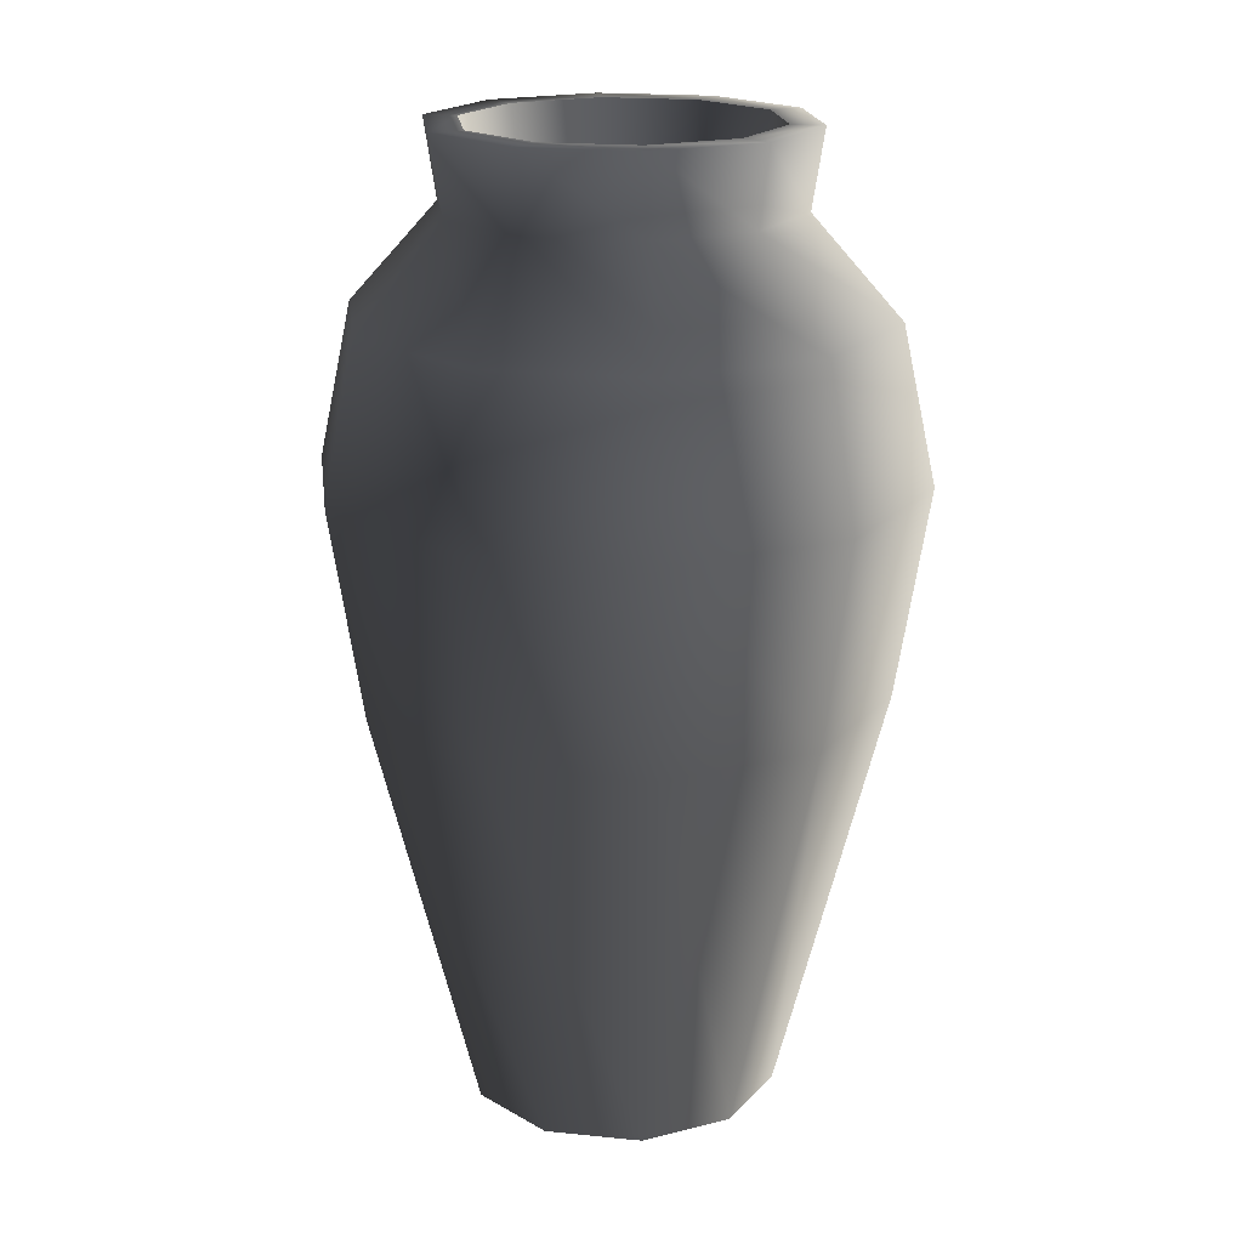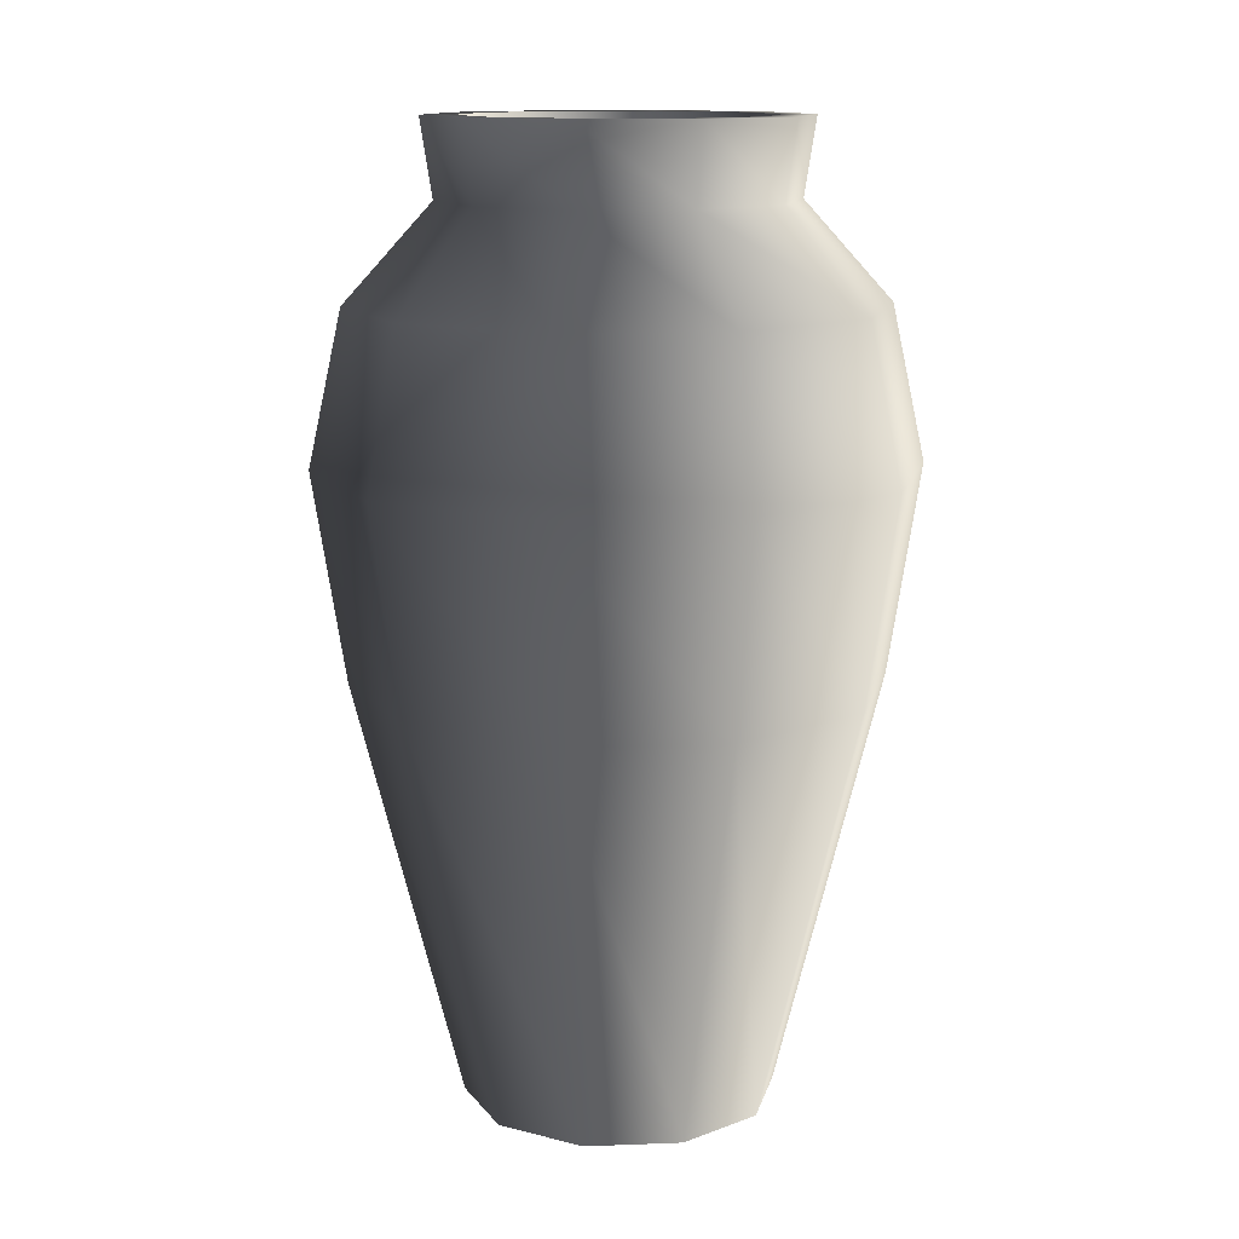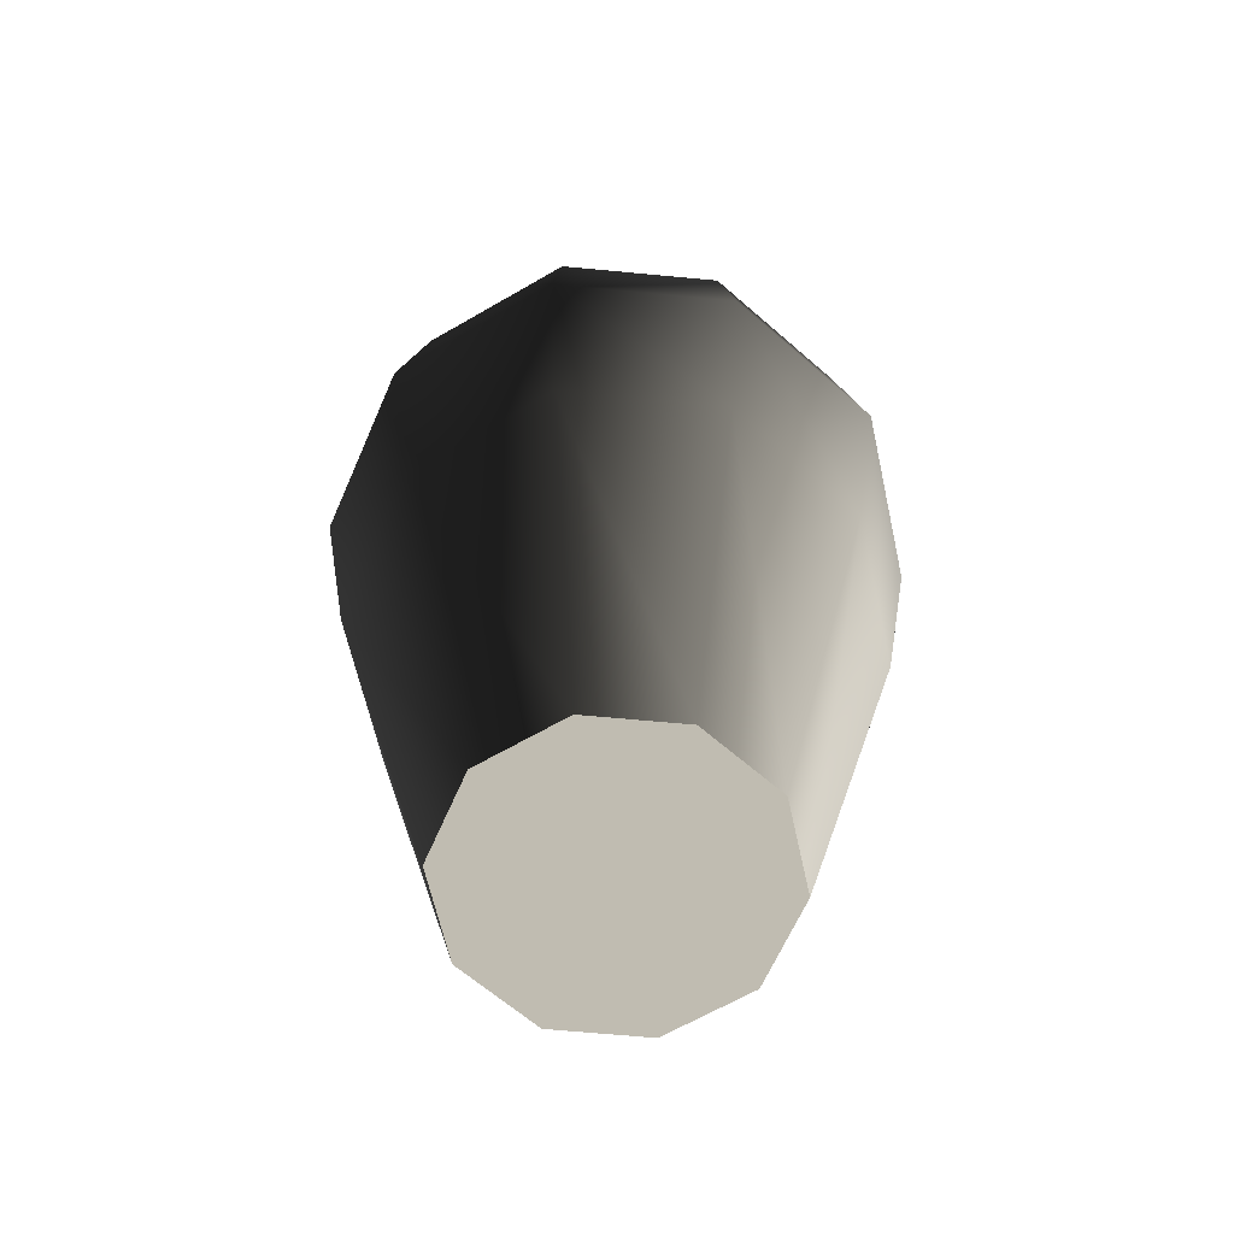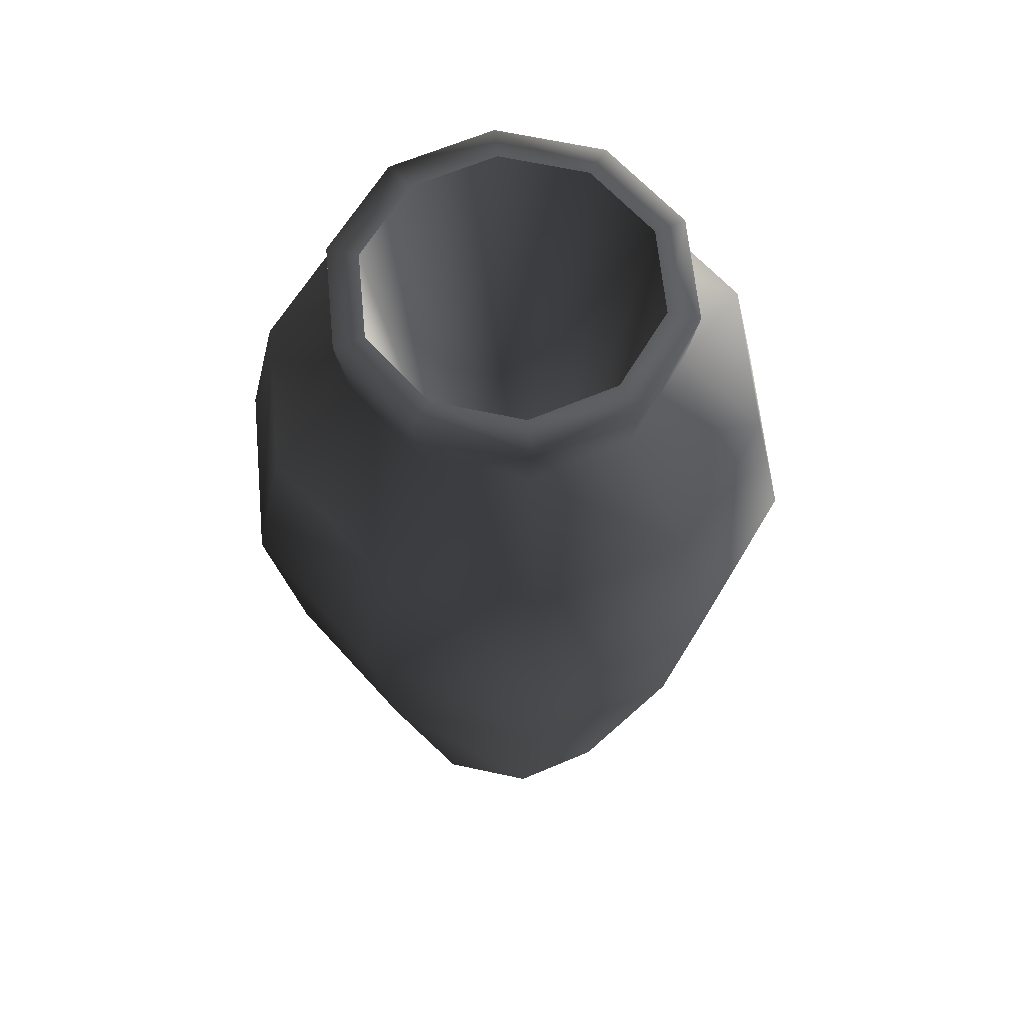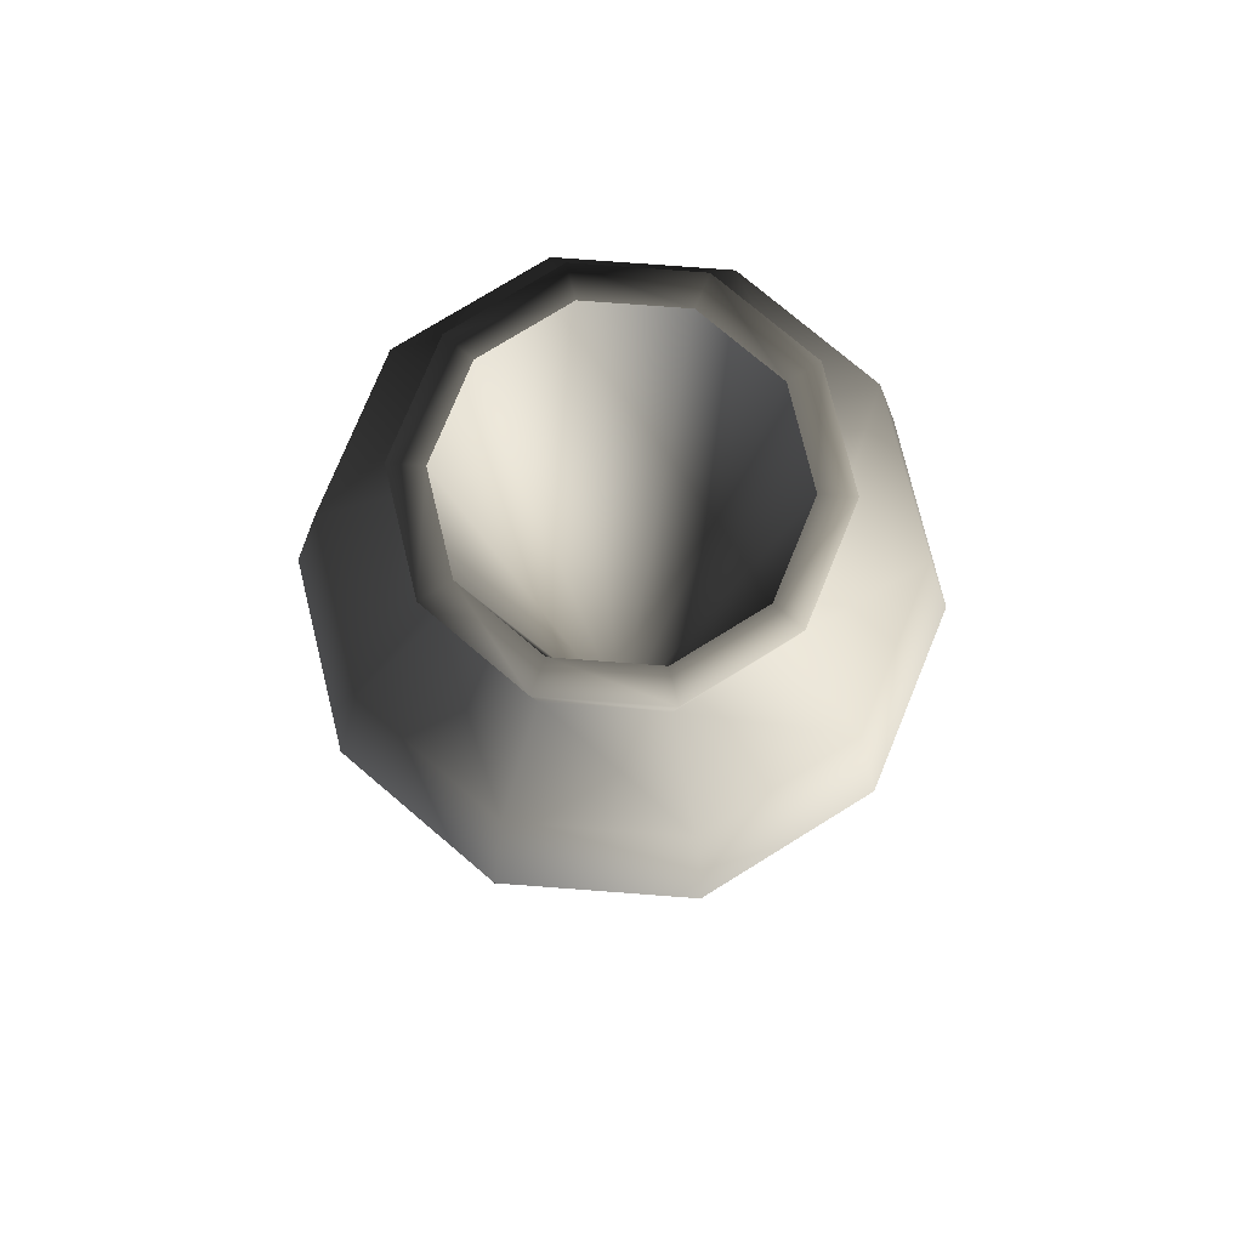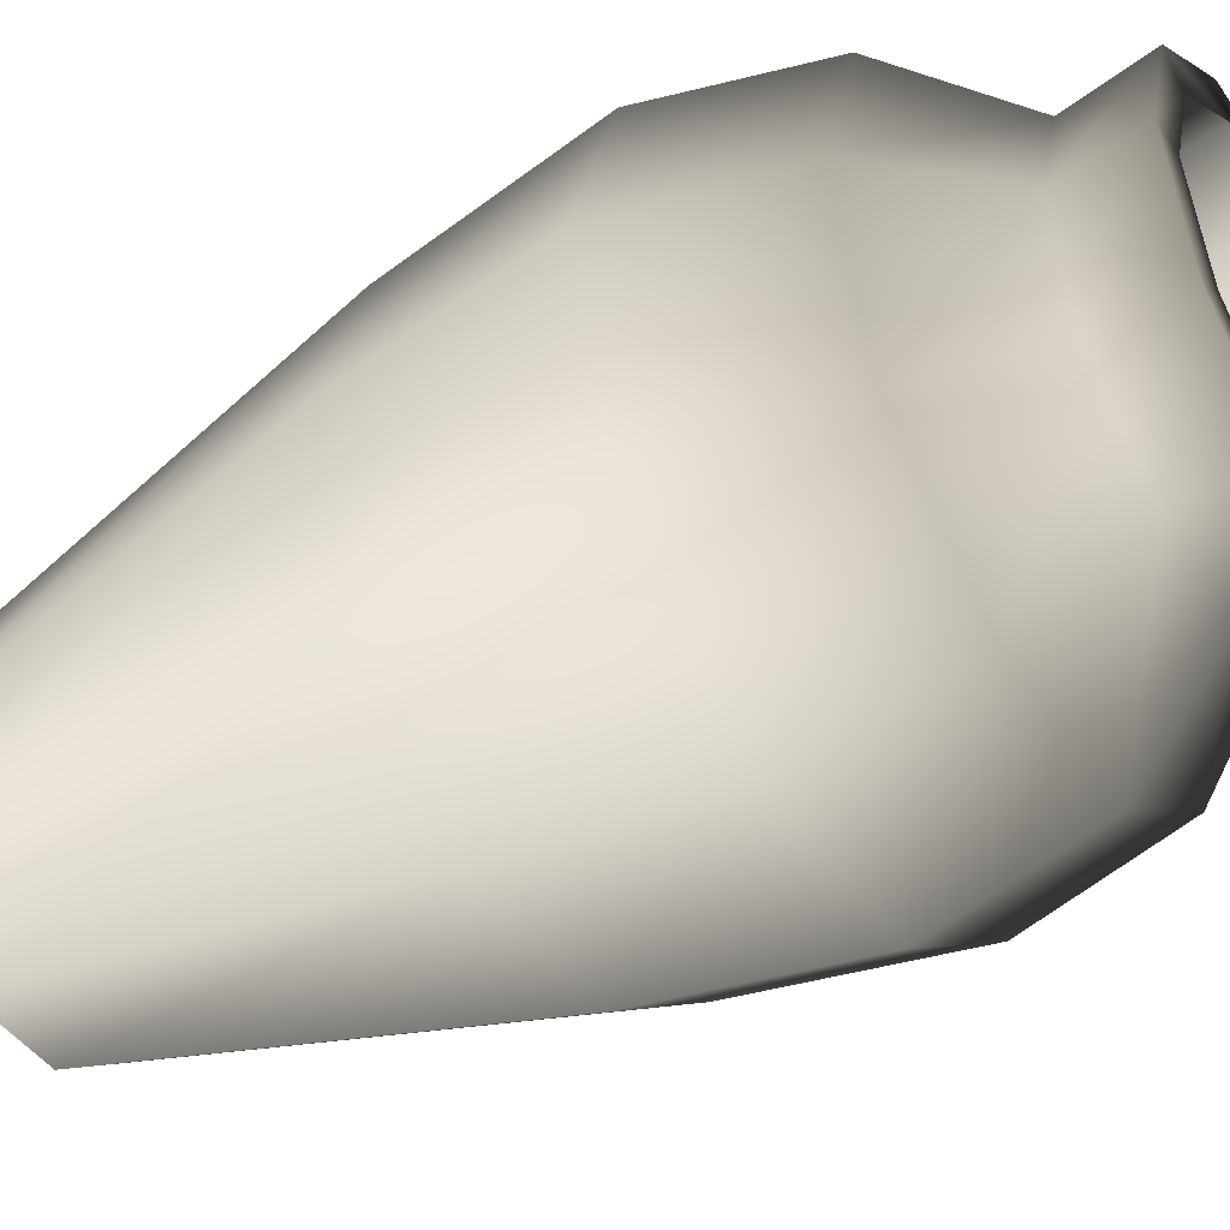
<metadata>
{"format":"obj","ext":"obj","renderer":"f3d","projection":"perspective","resolution":1024,"background":"white","views":[{"elev":19.3,"azim":-133.3,"up":"+Z"},{"elev":12.7,"azim":-113.1,"up":"+Z"},{"elev":-63.8,"azim":30.5,"up":"+Z"},{"elev":62.6,"azim":-131.5,"up":"+Z"},{"elev":76.7,"azim":-31.7,"up":"+Z"},{"elev":-44.0,"azim":-58.2,"up":"+Y"}]}
</metadata>
<code>
v 0.2049 0.1488 0.5392
v 0.2532 3.302e-17 0.5392
v 0.2247 4.112e-17 0.6716
v 0.1818 0.1321 0.6716
v 0.07825 0.2408 0.5392
v 0.06943 0.2137 0.6716
v -0.07825 0.2408 0.5392
v -0.06943 0.2137 0.6716
v -0.2049 0.1488 0.5392
v -0.1818 0.1321 0.6716
v -0.2532 3.302e-17 0.5392
v -0.2247 4.112e-17 0.6716
v -0.1207 0.08768 0.7553
v -0.1492 4.625e-17 0.7553
v -0.04609 0.1419 0.7553
v 0.04609 0.1419 0.7553
v 0.1207 0.08768 0.7553
v 0.1492 4.625e-17 0.7553
v -0.1826 0.1326 0.3611
v -0.06973 0.2146 0.3611
v -0.1082 0.07864 -0.00189
v -0.04134 0.1272 -0.00189
v 0.06973 0.2146 0.3611
v 0.04134 0.1272 -0.00189
v 0.1826 0.1326 0.3611
v 0.1082 0.07864 -0.00189
v 0.2257 2.211e-17 0.3611
v 0.1338 -1.157e-19 -0.00189
v -0.1338 -1.157e-19 -0.00189
v -0.2257 2.211e-17 0.3611
v 0.1082 0.07864 -0.00189
v 0 -1.157e-19 -0.00189
v 0.1338 -1.157e-19 -0.00189
v 0.04134 0.1272 -0.00189
v -0.04134 0.1272 -0.00189
v -0.1082 0.07864 -0.00189
v -0.1338 -1.157e-19 -0.00189
v 0.129 0.09371 0.8222
v 0.1594 5.035e-17 0.8222
v 0.1313 5.035e-17 0.8222
v 0.1062 0.07717 0.8222
v 0.04927 0.1516 0.8222
v 0.04057 0.1249 0.8222
v -0.04927 0.1516 0.8222
v -0.04057 0.1249 0.8222
v -0.129 0.09371 0.8222
v -0.1062 0.07717 0.8222
v -0.1594 5.035e-17 0.8222
v -0.1313 5.035e-17 0.8222
v -0.1062 0.07717 0.8222
v 0 1.991e-18 0.03252
v -0.1313 5.035e-17 0.8222
v -0.04057 0.1249 0.8222
v 0.04057 0.1249 0.8222
v 0.1062 0.07717 0.8222
v 0.1313 5.035e-17 0.8222
v -0.2049 -0.1488 0.5392
v -0.2532 3.302e-17 0.5392
v -0.2247 4.112e-17 0.6716
v -0.1818 -0.1321 0.6716
v -0.07825 -0.2408 0.5392
v -0.06943 -0.2137 0.6716
v 0.07825 -0.2408 0.5392
v 0.06943 -0.2137 0.6716
v 0.2049 -0.1488 0.5392
v 0.1818 -0.1321 0.6716
v 0.2532 3.302e-17 0.5392
v 0.2247 4.112e-17 0.6716
v 0.1207 -0.08768 0.7553
v 0.1492 4.625e-17 0.7553
v 0.04609 -0.1419 0.7553
v -0.0461 -0.1419 0.7553
v -0.1207 -0.08768 0.7553
v -0.1492 4.625e-17 0.7553
v 0.1826 -0.1326 0.3611
v 0.06973 -0.2146 0.3611
v 0.1082 -0.07864 -0.00189
v 0.04134 -0.1272 -0.00189
v -0.06973 -0.2146 0.3611
v -0.04134 -0.1272 -0.00189
v -0.1826 -0.1326 0.3611
v -0.1082 -0.07864 -0.00189
v -0.2257 2.211e-17 0.3611
v -0.1338 -1.157e-19 -0.00189
v 0.1338 -1.157e-19 -0.00189
v 0.2257 2.211e-17 0.3611
v -0.1082 -0.07864 -0.00189
v 0 -1.157e-19 -0.00189
v -0.1338 -1.157e-19 -0.00189
v -0.04134 -0.1272 -0.00189
v 0.04134 -0.1272 -0.00189
v 0.1082 -0.07864 -0.00189
v 0.1338 -1.157e-19 -0.00189
v -0.129 -0.09371 0.8222
v -0.1594 5.035e-17 0.8222
v -0.1313 5.035e-17 0.8222
v -0.1062 -0.07717 0.8222
v -0.04927 -0.1516 0.8222
v -0.04057 -0.1249 0.8222
v 0.04927 -0.1516 0.8222
v 0.04057 -0.1249 0.8222
v 0.129 -0.09371 0.8222
v 0.1062 -0.07717 0.8222
v 0.1594 5.035e-17 0.8222
v 0.1313 5.035e-17 0.8222
v 0.1062 -0.07717 0.8222
v 0 1.991e-18 0.03252
v 0.1313 5.035e-17 0.8222
v 0.04057 -0.1249 0.8222
v -0.04057 -0.1249 0.8222
v -0.1062 -0.07717 0.8222
v -0.1313 5.035e-17 0.8222
g Jug_01_5788_35
f 1 3 2
f 1 4 3
f 5 4 1
f 5 6 4
f 7 6 5
f 7 8 6
f 9 8 7
f 9 10 8
f 11 10 9
f 11 12 10
f 12 13 10
f 12 14 13
f 10 15 8
f 10 13 15
f 8 16 6
f 8 15 16
f 6 17 4
f 6 16 17
f 4 18 3
f 4 17 18
f 19 9 7
f 19 7 20
f 20 7 5
f 20 21 19
f 20 22 21
f 23 22 20
f 23 24 22
f 25 24 23
f 25 26 24
f 27 26 25
f 27 28 26
f 19 21 29
f 19 29 30
f 20 5 23
f 23 1 25
f 23 5 1
f 25 2 27
f 25 1 2
f 30 9 19
f 30 11 9
f 31 33 32
f 34 31 32
f 35 34 32
f 36 35 32
f 37 36 32
f 38 40 39
f 38 41 40
f 42 41 38
f 42 43 41
f 44 43 42
f 44 45 43
f 46 45 44
f 46 47 45
f 48 47 46
f 48 49 47
f 17 38 39
f 17 39 18
f 16 38 17
f 16 42 38
f 15 42 16
f 15 44 42
f 13 44 15
f 13 46 44
f 14 46 13
f 14 48 46
f 50 52 51
f 53 50 51
f 54 53 51
f 55 54 51
f 56 55 51
f 57 59 58
f 57 60 59
f 61 60 57
f 61 62 60
f 63 62 61
f 63 64 62
f 65 64 63
f 65 66 64
f 67 66 65
f 67 68 66
f 68 69 66
f 68 70 69
f 66 71 64
f 66 69 71
f 64 72 62
f 64 71 72
f 62 73 60
f 62 72 73
f 60 74 59
f 60 73 74
f 75 65 63
f 75 63 76
f 76 63 61
f 76 77 75
f 76 78 77
f 79 78 76
f 79 80 78
f 81 80 79
f 81 82 80
f 83 82 81
f 83 84 82
f 75 77 85
f 75 85 86
f 76 61 79
f 79 57 81
f 79 61 57
f 81 58 83
f 81 57 58
f 86 65 75
f 86 67 65
f 87 89 88
f 90 87 88
f 91 90 88
f 92 91 88
f 93 92 88
f 94 96 95
f 94 97 96
f 98 97 94
f 98 99 97
f 100 99 98
f 100 101 99
f 102 101 100
f 102 103 101
f 104 103 102
f 104 105 103
f 73 94 95
f 73 95 74
f 72 94 73
f 72 98 94
f 71 98 72
f 71 100 98
f 69 100 71
f 69 102 100
f 70 102 69
f 70 104 102
f 106 108 107
f 109 106 107
f 110 109 107
f 111 110 107
f 112 111 107

</code>
